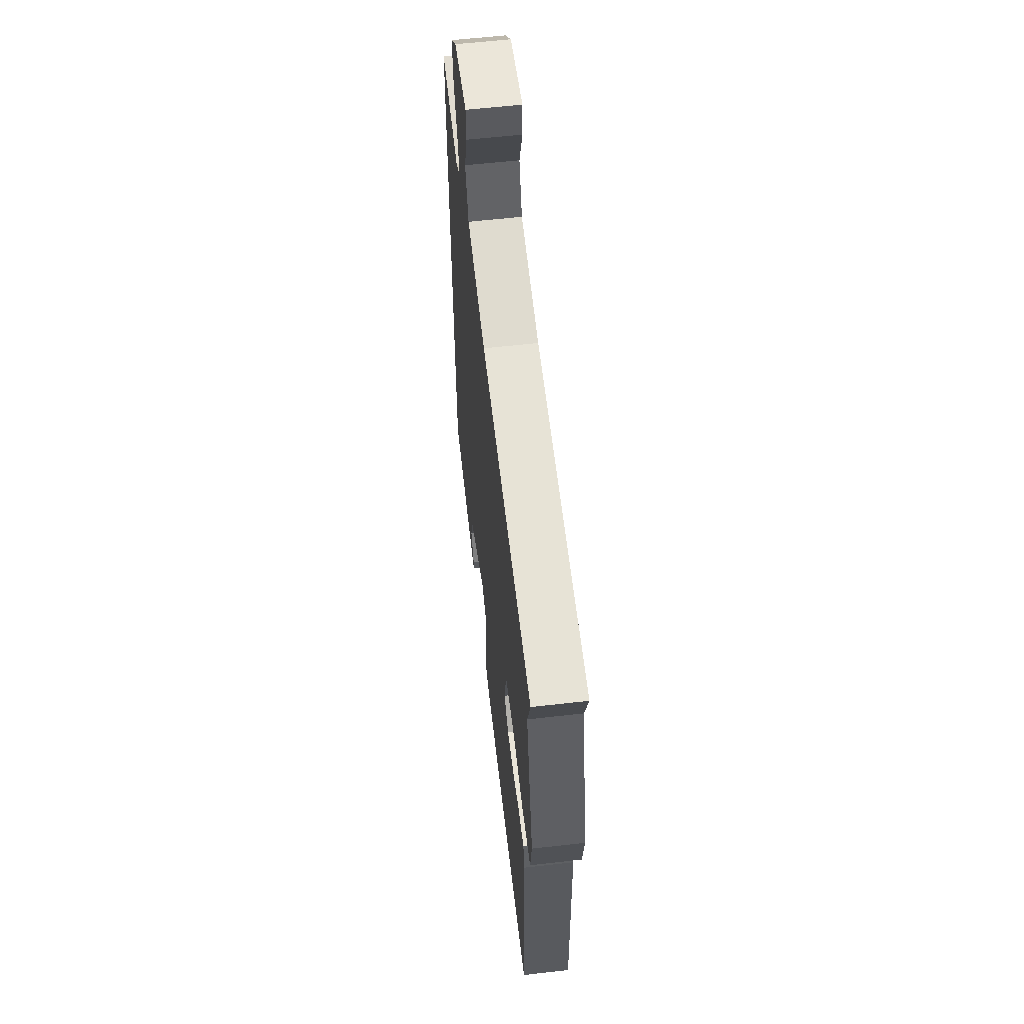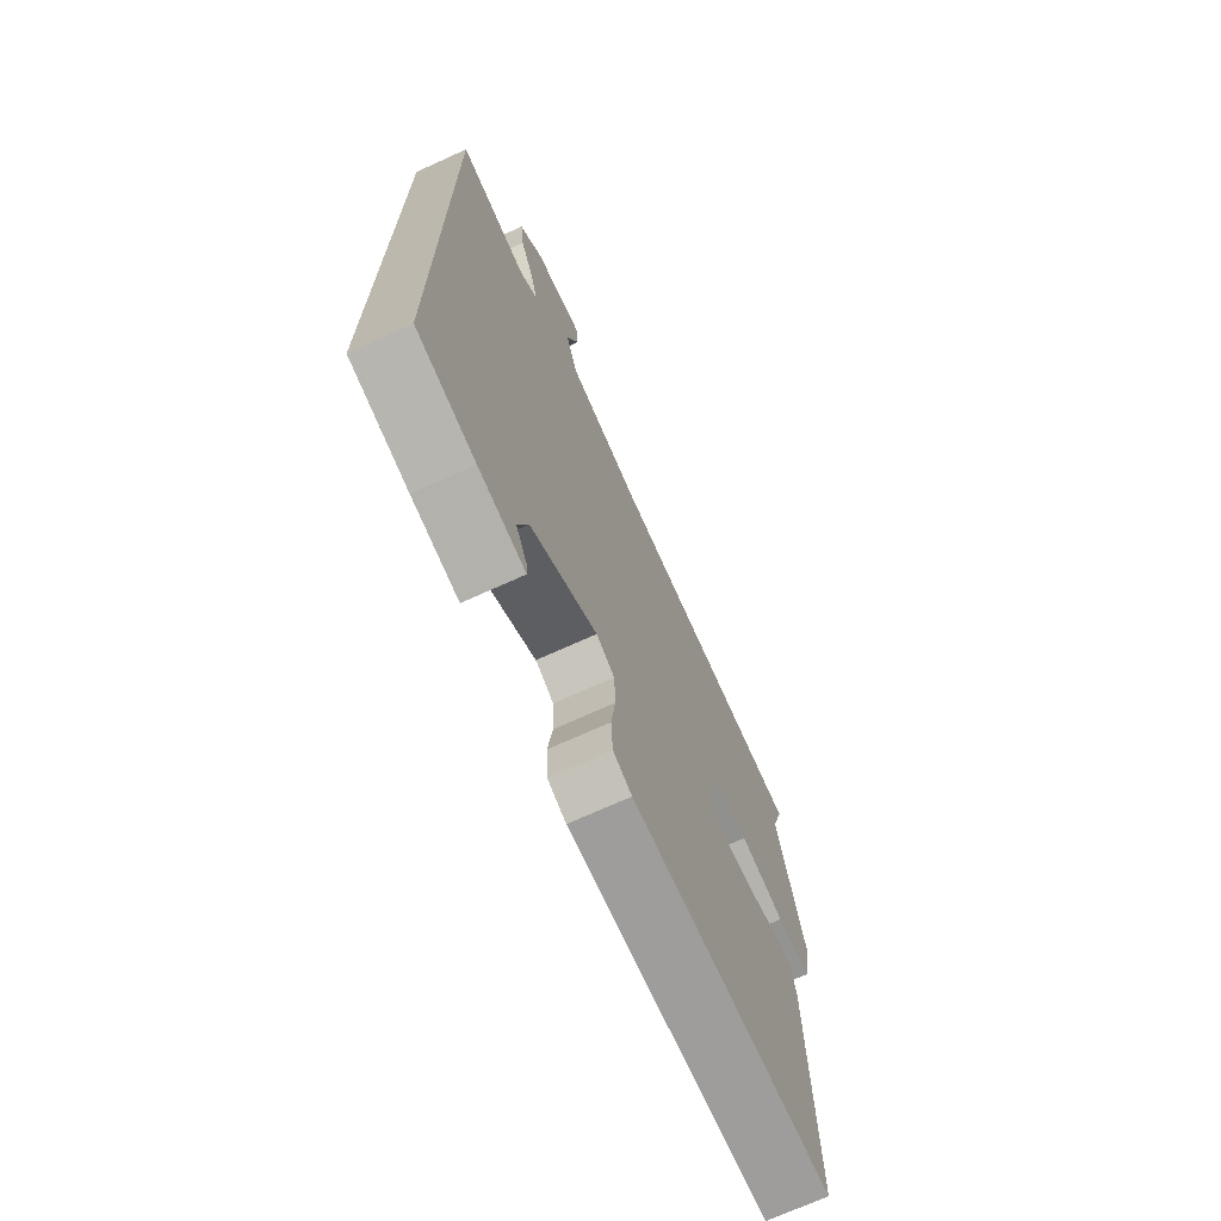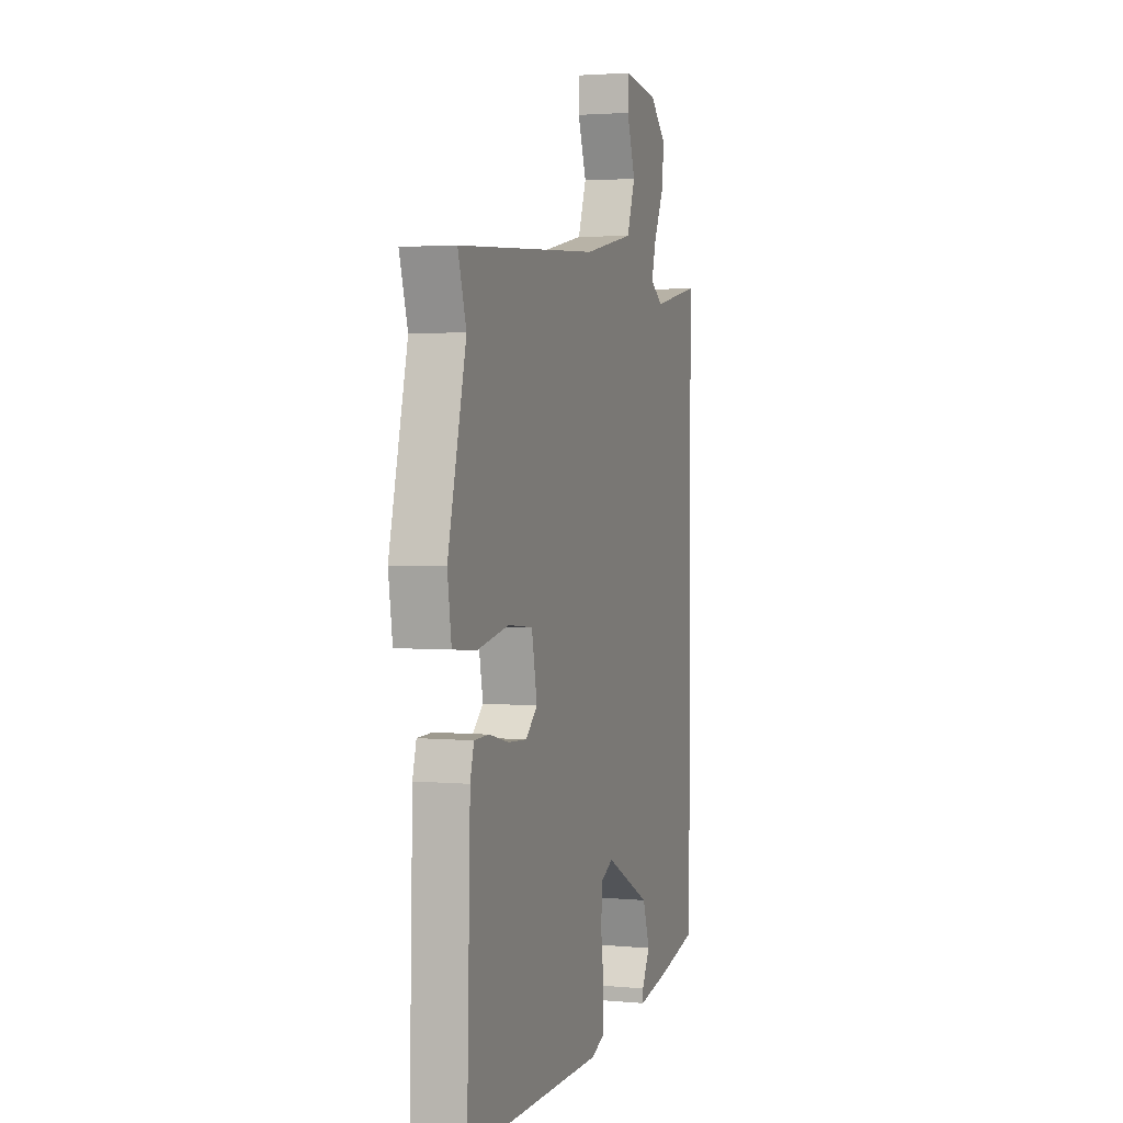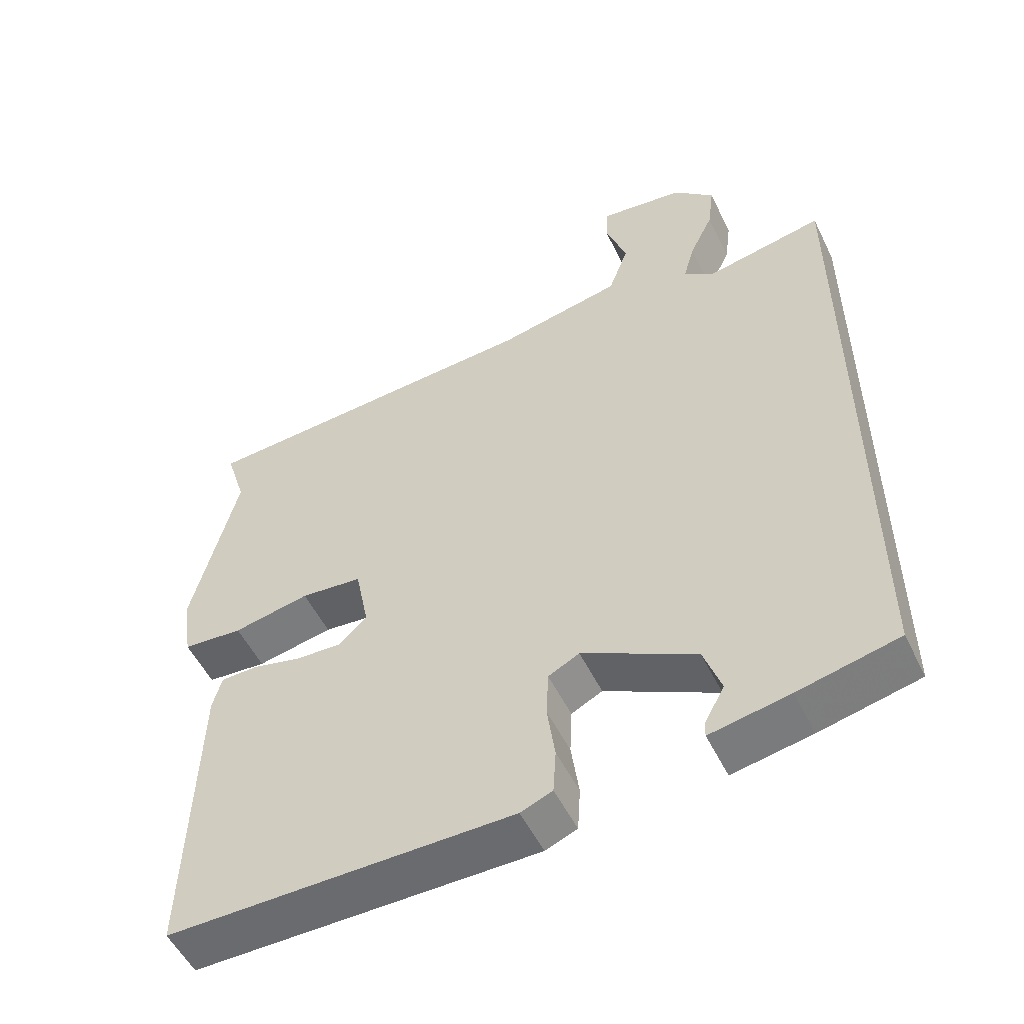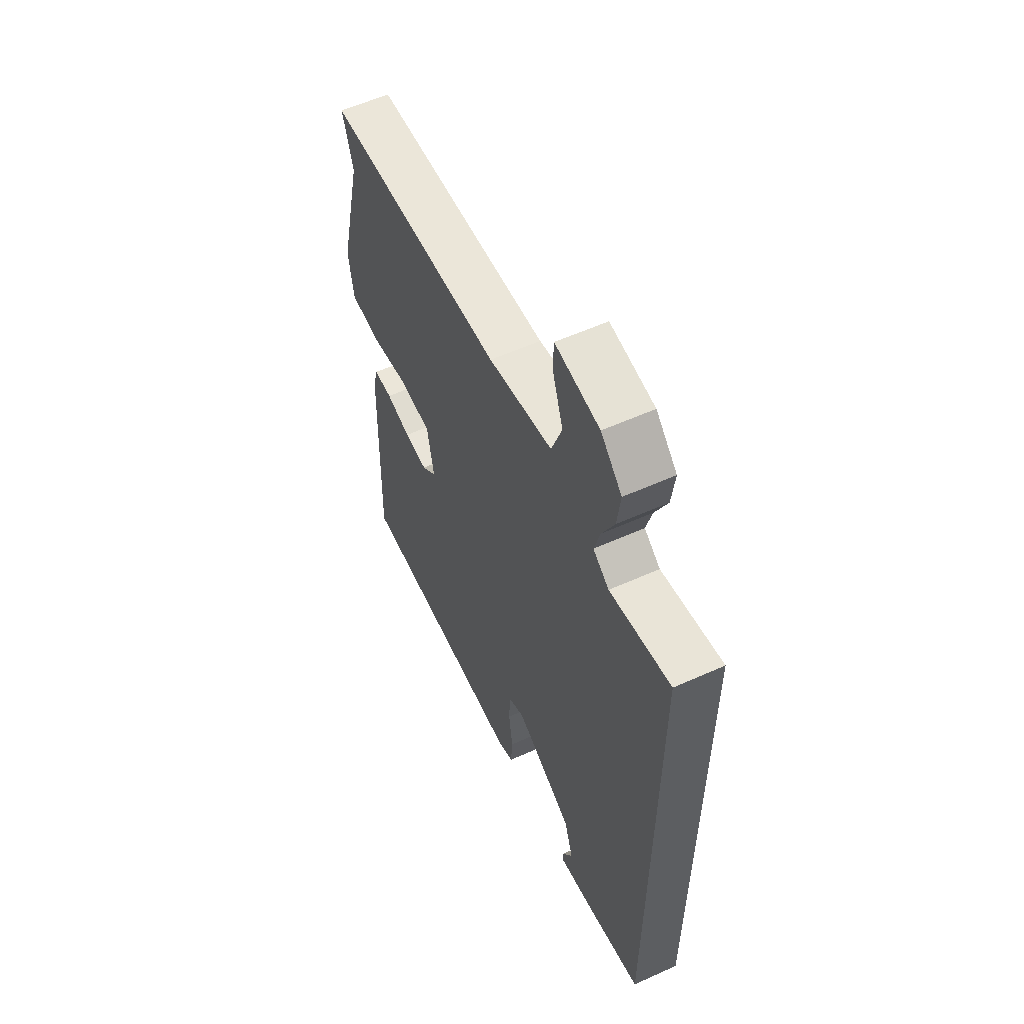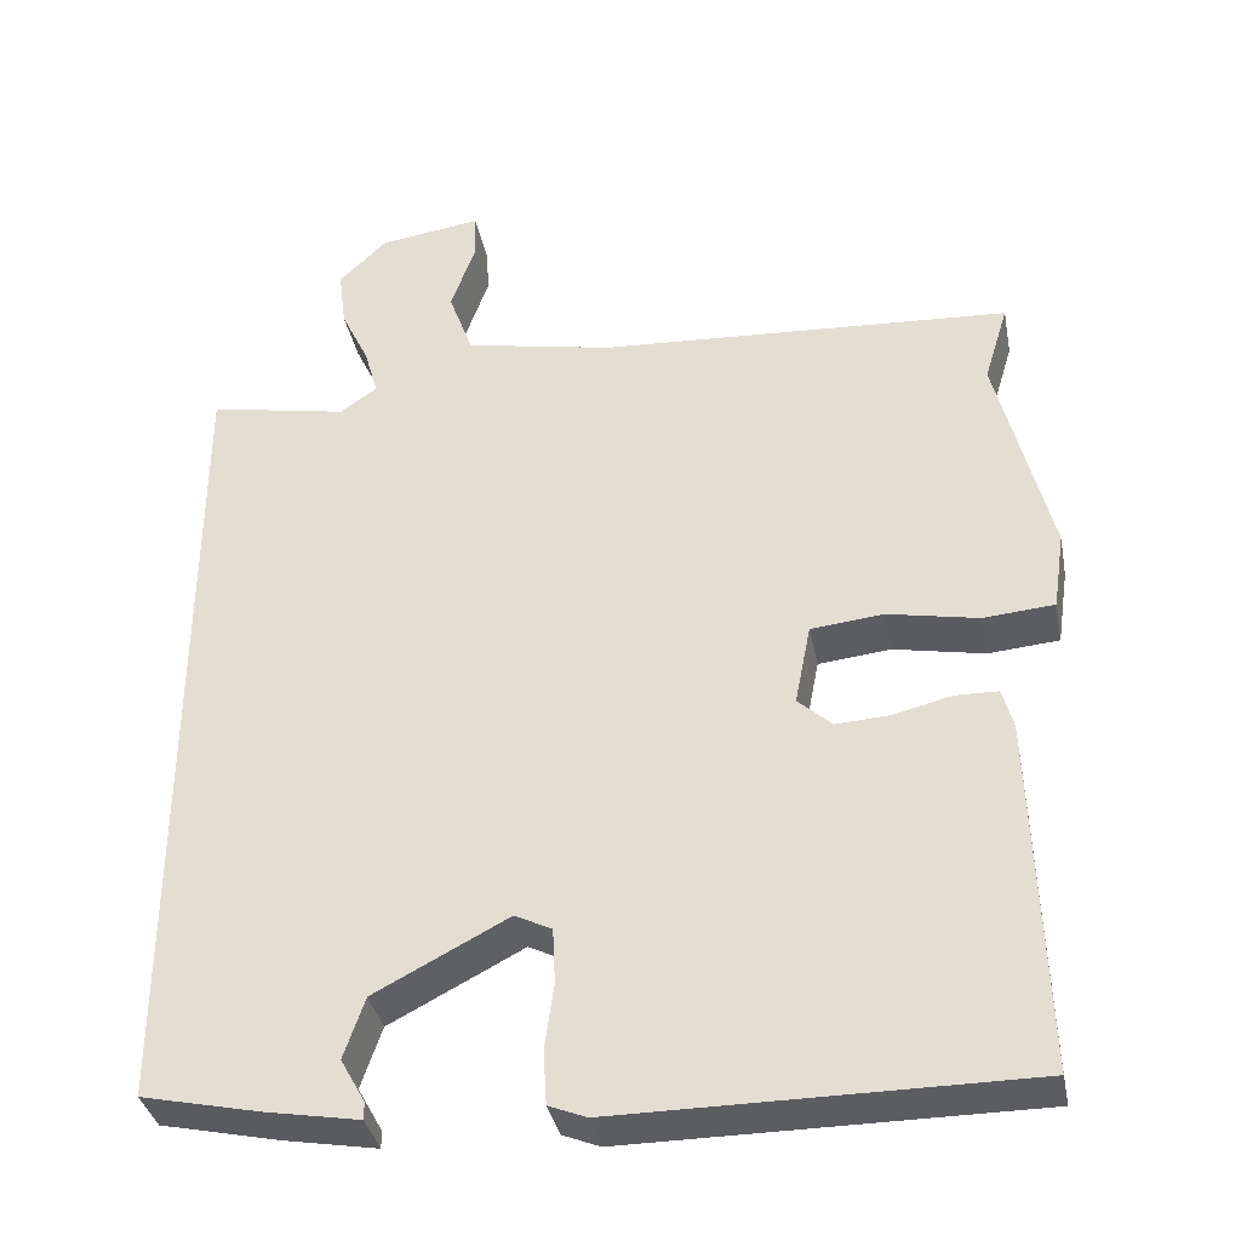
<metadata>
{"format":"obj","ext":"obj","renderer":"f3d","projection":"perspective","resolution":1024,"background":"white","views":[{"elev":59.5,"azim":-96.7,"up":"+Z"},{"elev":-70.8,"azim":114.5,"up":"+Z"},{"elev":2.7,"azim":-72.2,"up":"+Z"},{"elev":-53.4,"azim":25.8,"up":"+Z"},{"elev":57.7,"azim":65.0,"up":"+Z"},{"elev":-36.3,"azim":-168.9,"up":"+Z"}]}
</metadata>
<code>
v 0.5 0.07 -0.438
v 0.359 0.07 -0.469
v 0.247 0.07 -0.489
v 0.247 0.07 -0.468
v 0.276 0.07 -0.416
v 0.251 0.07 -0.343
v 0.091 0.07 -0.26
v 0.047 0.07 -0.282
v 0.044 0.07 -0.348
v 0.055 0.07 -0.427
v 0.051 0.07 -0.491
v 0.006 0.07 -0.509
v -0.48 0.07 -0.508
v -0.468 0.07 -0.084
v -0.455 0.07 -0.036
v -0.403 0.07 -0.035
v -0.334 0.07 -0.052
v -0.269 0.07 -0.056
v -0.228 0.07 -0.019
v -0.247 0.07 0.078
v -0.334 0.07 0.087
v -0.442 0.07 0.066
v -0.527 0.07 0.073
v -0.541 0.07 0.166
v -0.477 0.07 0.425
v -0.506 0.07 0.52
v -0.01 0.07 0.549
v 0.167 0.07 0.584
v 0.196 0.07 0.664
v 0.166 0.07 0.75
v 0.168 0.07 0.804
v 0.29 0.07 0.787
v 0.348 0.07 0.731
v 0.339 0.07 0.66
v 0.305 0.07 0.589
v 0.289 0.07 0.531
v 0.333 0.07 0.5
v 0.5 0.07 0.532
v 0.5 0 -0.438
v 0.359 0 -0.469
v 0.247 0 -0.489
v 0.247 0 -0.468
v 0.276 0 -0.416
v 0.251 0 -0.343
v 0.091 0 -0.26
v 0.047 0 -0.282
v 0.044 0 -0.348
v 0.055 0 -0.427
v 0.051 0 -0.491
v 0.006 0 -0.509
v -0.48 0 -0.508
v -0.468 0 -0.084
v -0.455 0 -0.036
v -0.403 0 -0.035
v -0.334 0 -0.052
v -0.269 0 -0.056
v -0.228 0 -0.019
v -0.247 0 0.078
v -0.334 0 0.087
v -0.442 0 0.066
v -0.527 0 0.073
v -0.541 0 0.166
v -0.477 0 0.425
v -0.506 0 0.52
v -0.01 0 0.549
v 0.167 0 0.584
v 0.196 0 0.664
v 0.166 0 0.75
v 0.168 0 0.804
v 0.29 0 0.787
v 0.348 0 0.731
v 0.339 0 0.66
v 0.305 0 0.589
v 0.289 0 0.531
v 0.333 0 0.5
v 0.5 0 0.532
f 37 38 1 2
f 36 37 2
f 32 33 34 35
f 32 35 36
f 29 30 31 32
f 28 29 32 36
f 27 28 36 2
f 25 26 27
f 21 22 23 24
f 20 21 24 25
f 14 15 16 17
f 14 17 18
f 13 14 18
f 12 13 18 19
f 9 10 11 12
f 8 9 12 19
f 2 3 4 5
f 2 5 6
f 27 2 6
f 20 25 27 6
f 7 8 19 20
f 6 7 20
f 40 39 76 75
f 40 75 74
f 73 72 71 70
f 74 73 70
f 70 69 68 67
f 74 70 67 66
f 40 74 66 65
f 65 64 63
f 62 61 60 59
f 63 62 59 58
f 55 54 53 52
f 56 55 52
f 56 52 51
f 57 56 51 50
f 50 49 48 47
f 57 50 47 46
f 43 42 41 40
f 44 43 40
f 44 40 65
f 44 65 63 58
f 58 57 46 45
f 58 45 44
f 1 39 40 2
f 2 40 41 3
f 3 41 42 4
f 4 42 43 5
f 5 43 44 6
f 6 44 45 7
f 7 45 46 8
f 8 46 47 9
f 9 47 48 10
f 10 48 49 11
f 11 49 50 12
f 12 50 51 13
f 13 51 52 14
f 14 52 53 15
f 15 53 54 16
f 16 54 55 17
f 17 55 56 18
f 18 56 57 19
f 19 57 58 20
f 20 58 59 21
f 21 59 60 22
f 22 60 61 23
f 23 61 62 24
f 24 62 63 25
f 25 63 64 26
f 26 64 65 27
f 27 65 66 28
f 28 66 67 29
f 29 67 68 30
f 30 68 69 31
f 31 69 70 32
f 32 70 71 33
f 33 71 72 34
f 34 72 73 35
f 35 73 74 36
f 36 74 75 37
f 37 75 76 38
f 38 76 39 1

</code>
